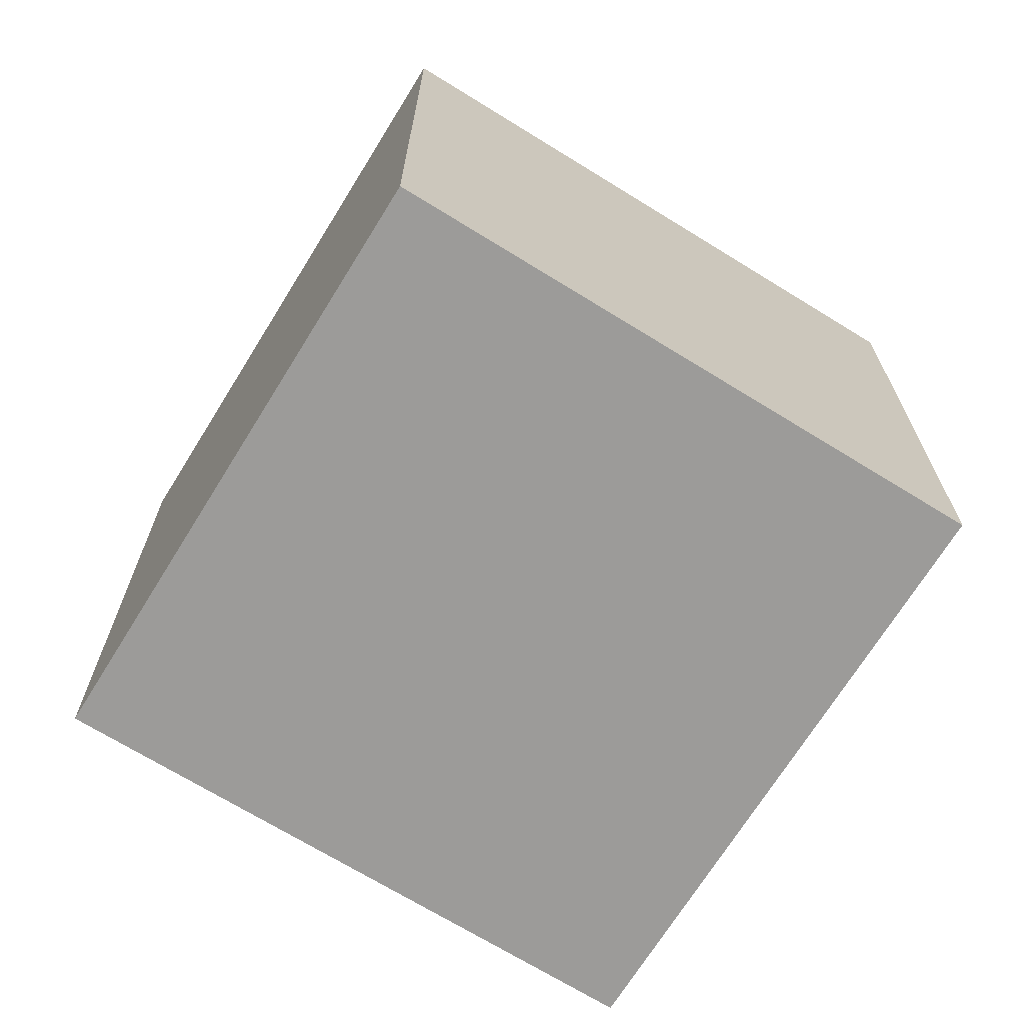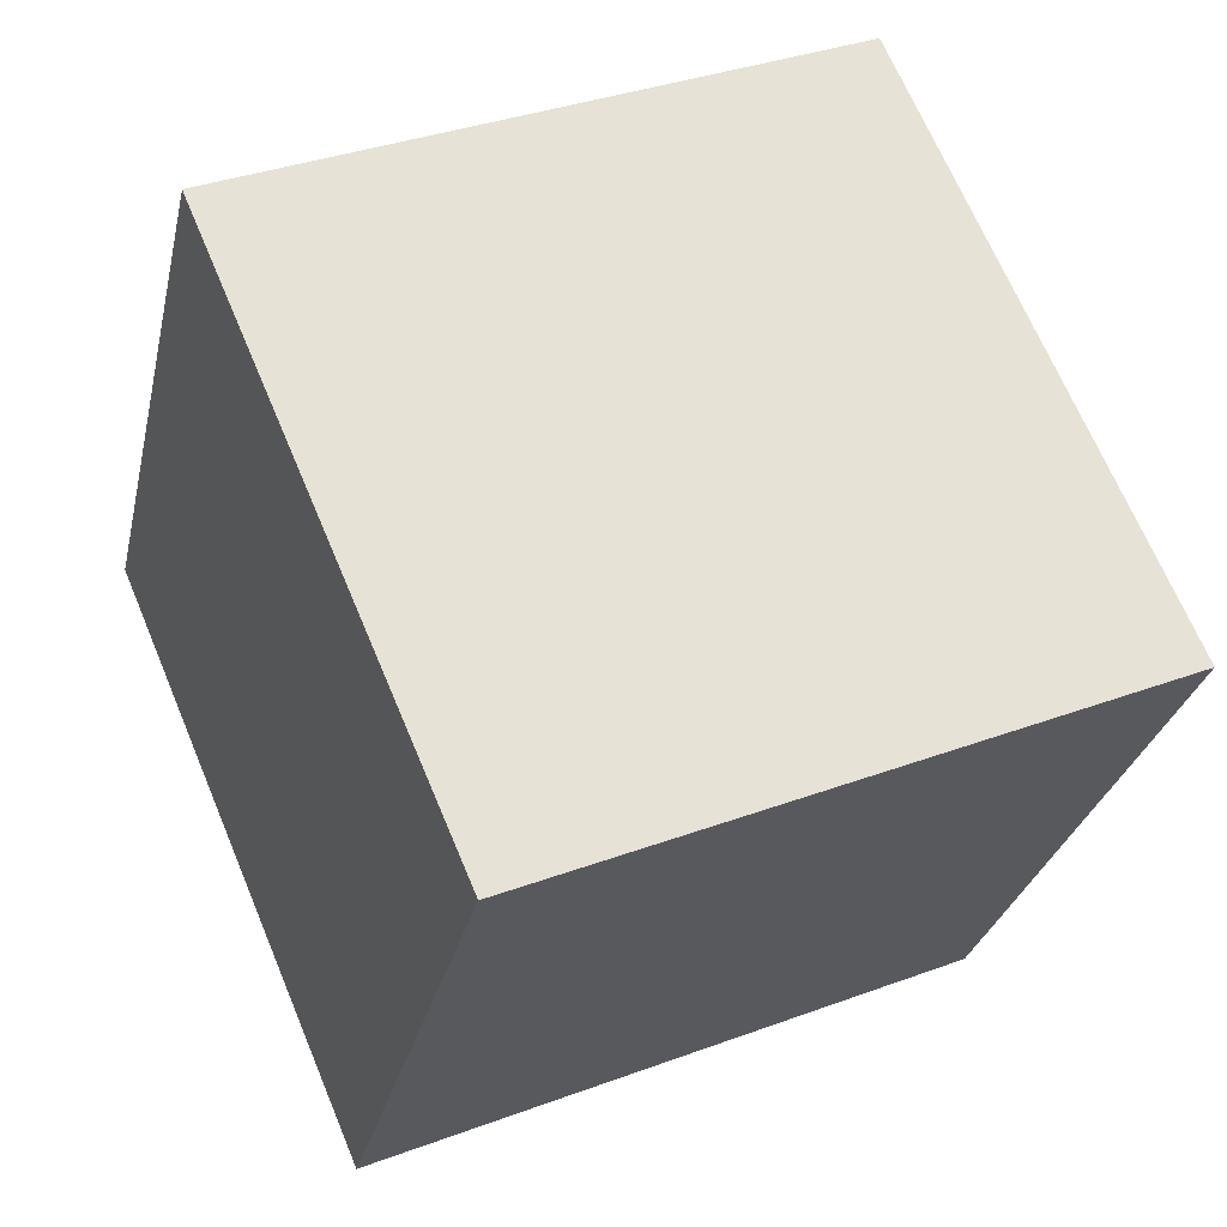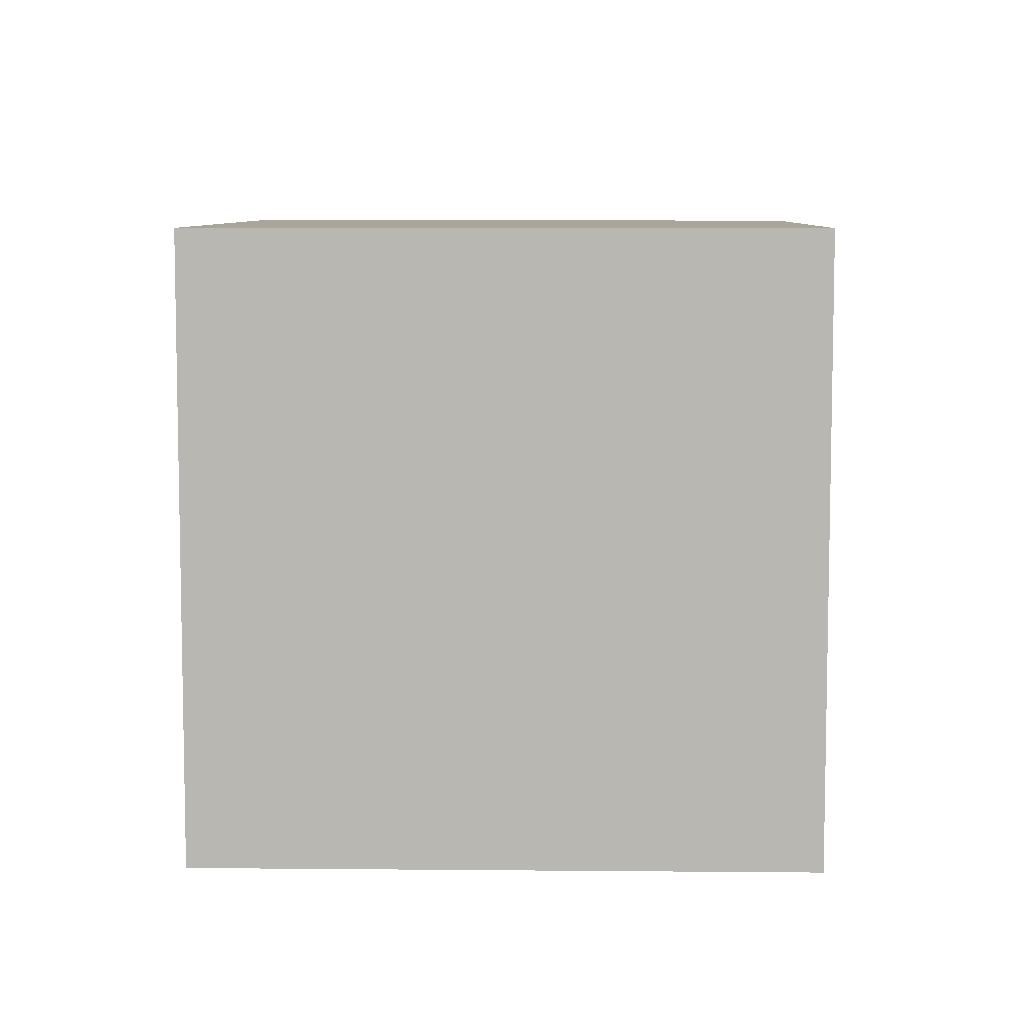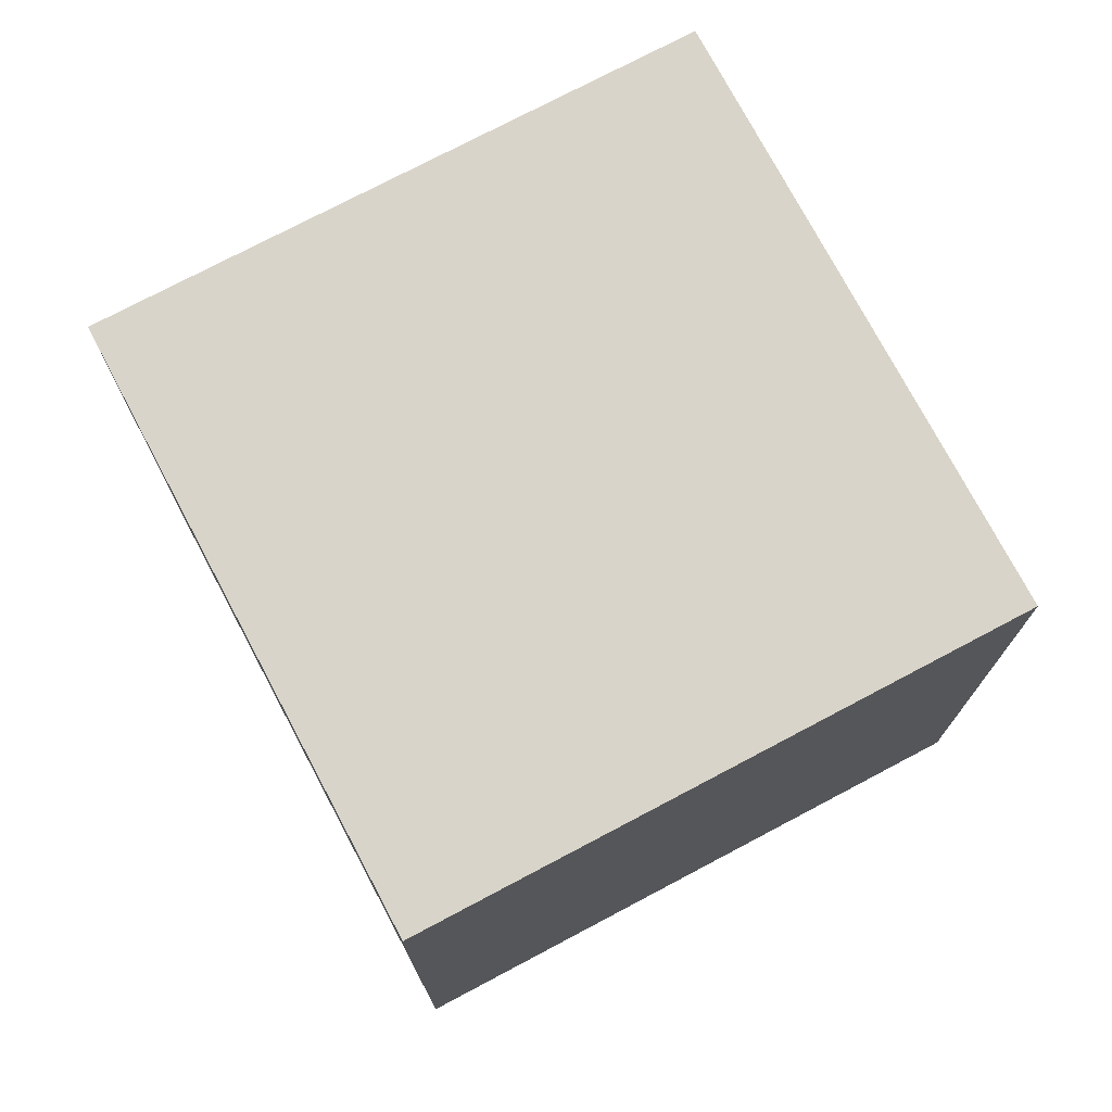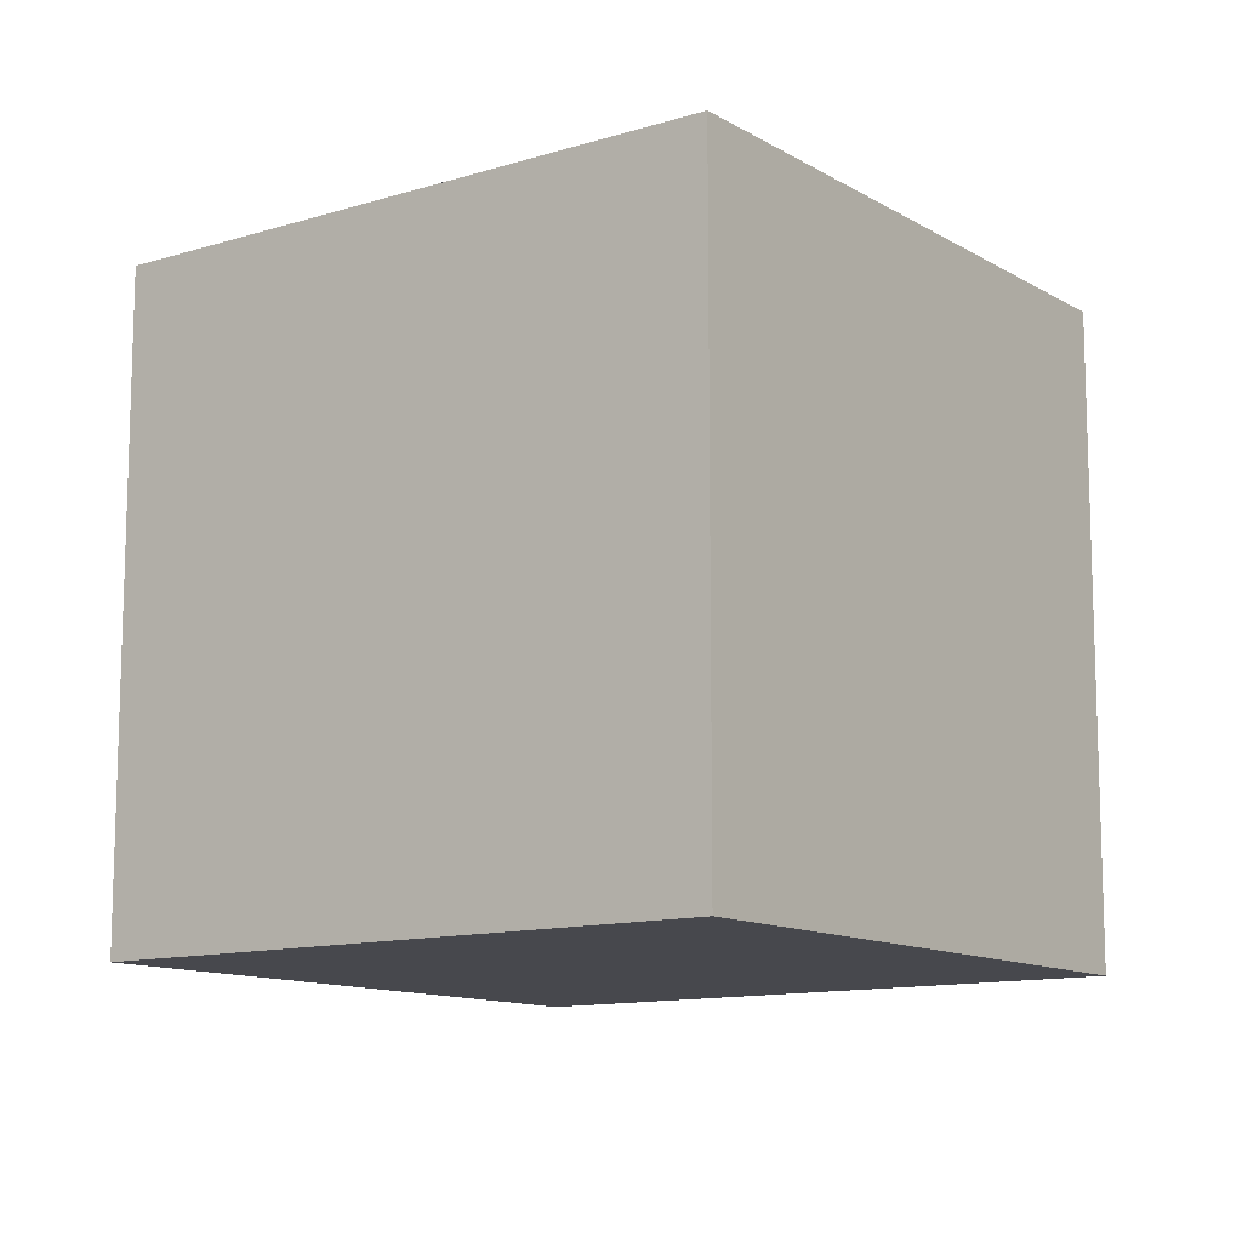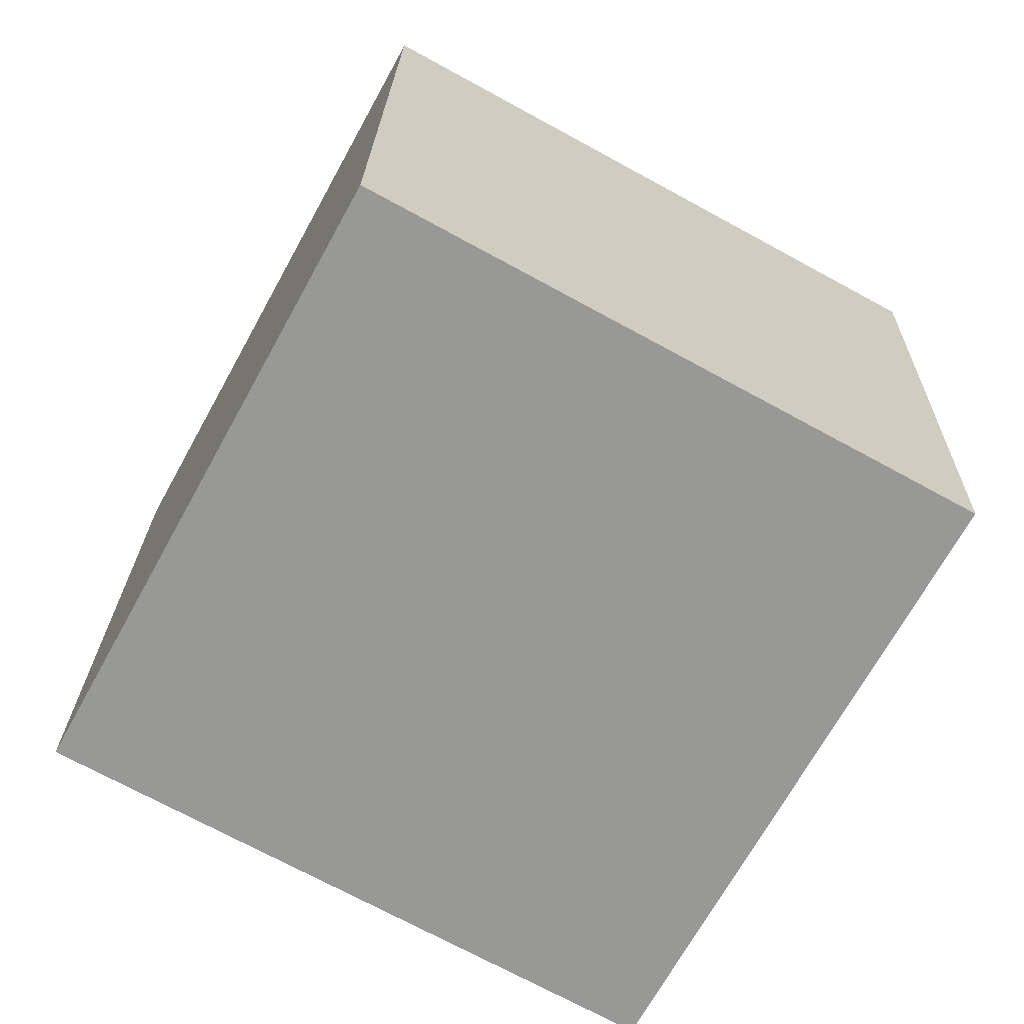
<metadata>
{"format":"obj","ext":"obj","renderer":"f3d","projection":"perspective","resolution":1024,"background":"white","views":[{"elev":-69.8,"azim":119.6,"up":"+Z"},{"elev":35.7,"azim":64.0,"up":"+Y"},{"elev":7.6,"azim":-117.2,"up":"+Z"},{"elev":74.9,"azim":-56.6,"up":"+Z"},{"elev":-11.9,"azim":7.6,"up":"+Z"},{"elev":21.4,"azim":1.2,"up":"+Y"}]}
</metadata>
<code>
o Cube
v -1.357 -0.3973 -1
v -1.357 -0.3973 1
v -0.3973 1.357 1
v -0.3973 1.357 -1
v 0.3973 -1.357 -1
v 0.3973 -1.357 1
v 1.357 0.3973 1
v 1.357 0.3973 -1
f 1 2 4
f 5 8 7
f 1 5 2
f 2 6 3
f 3 7 8
f 5 1 4
f 2 3 4
f 6 5 7
f 5 6 2
f 6 7 3
f 4 3 8
f 8 5 4

</code>
